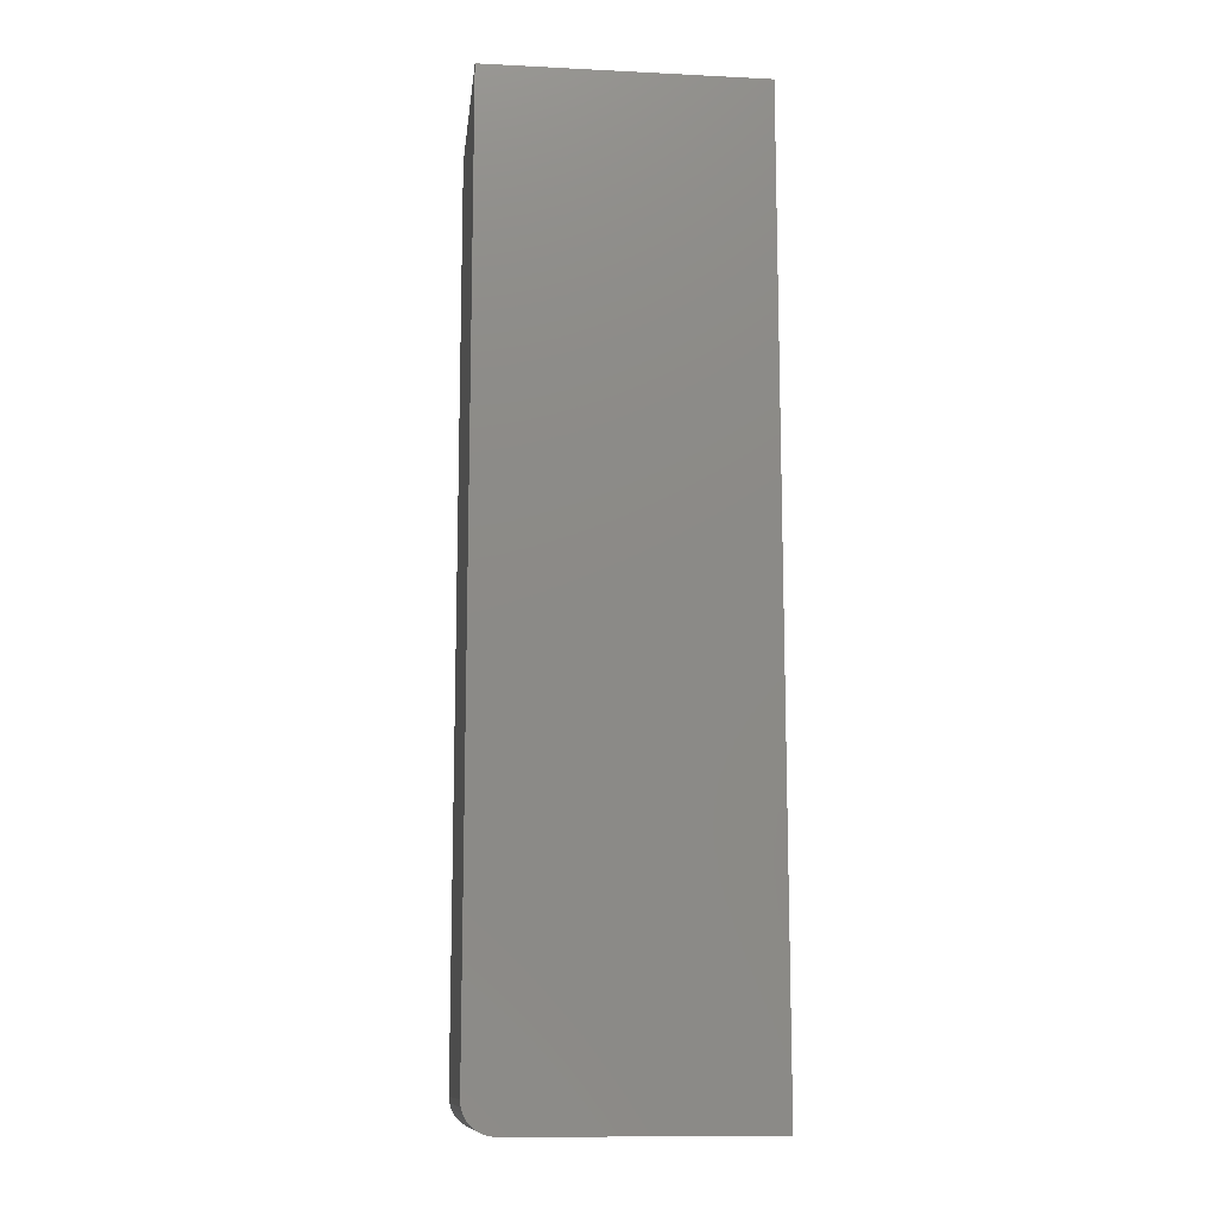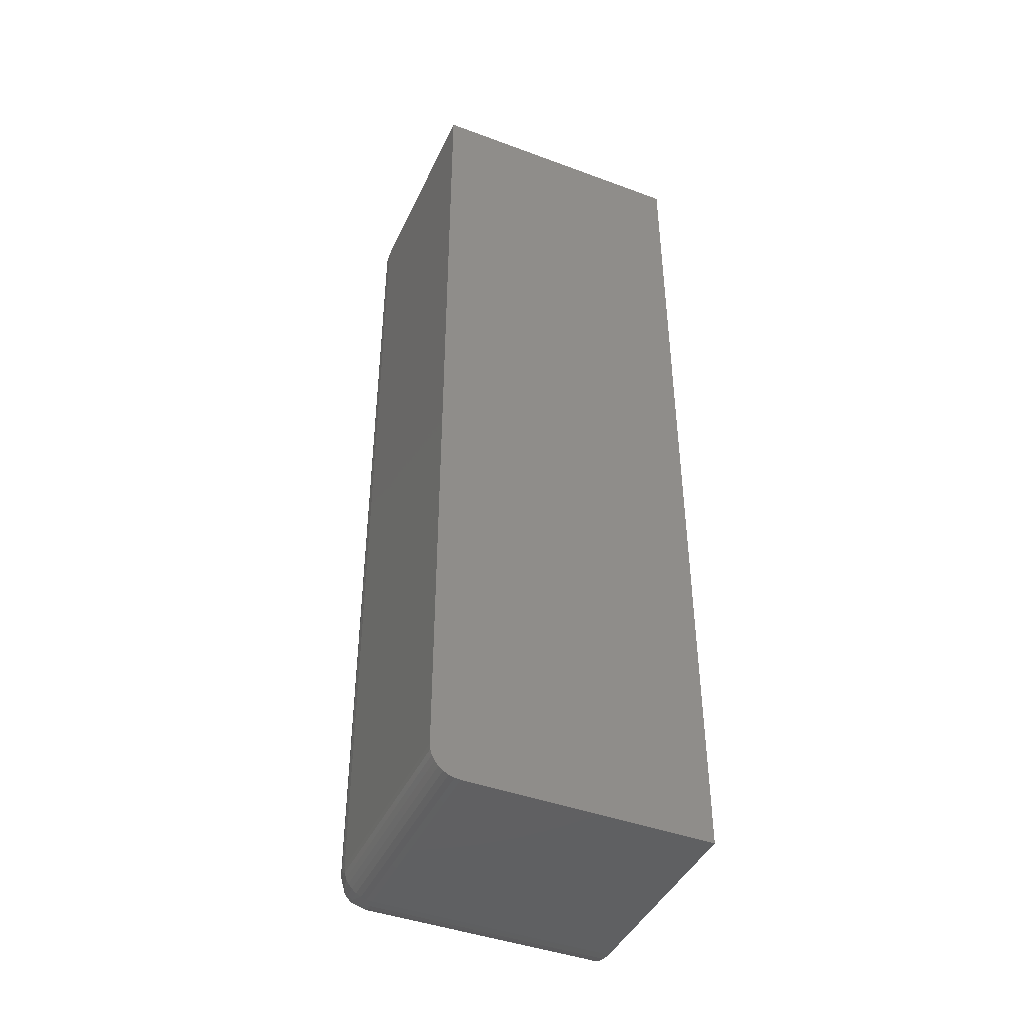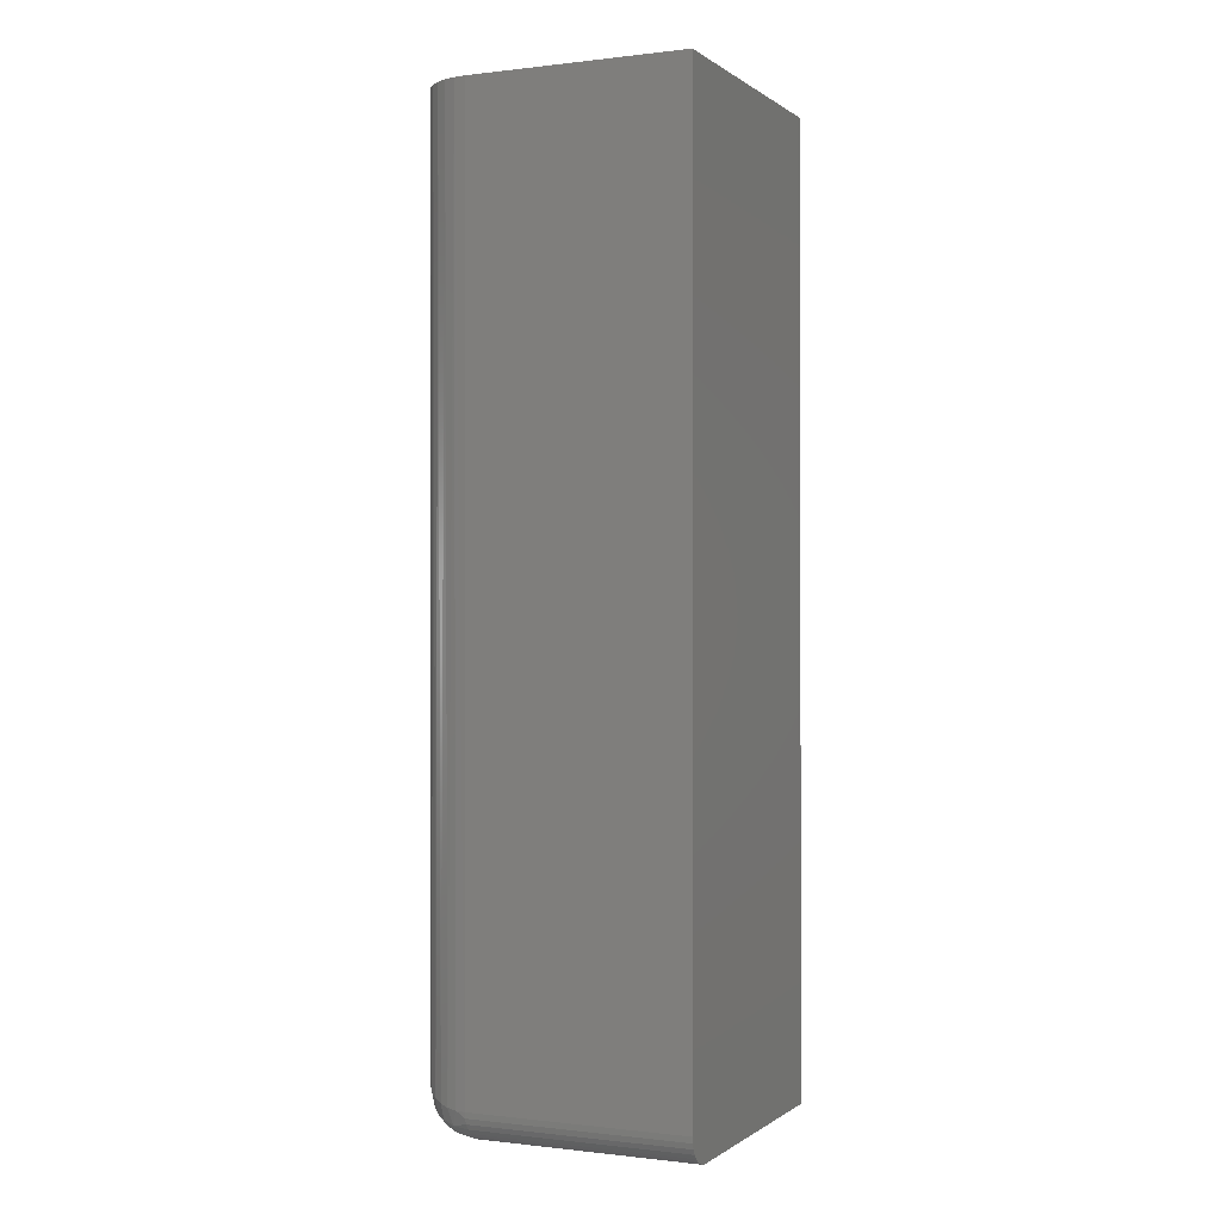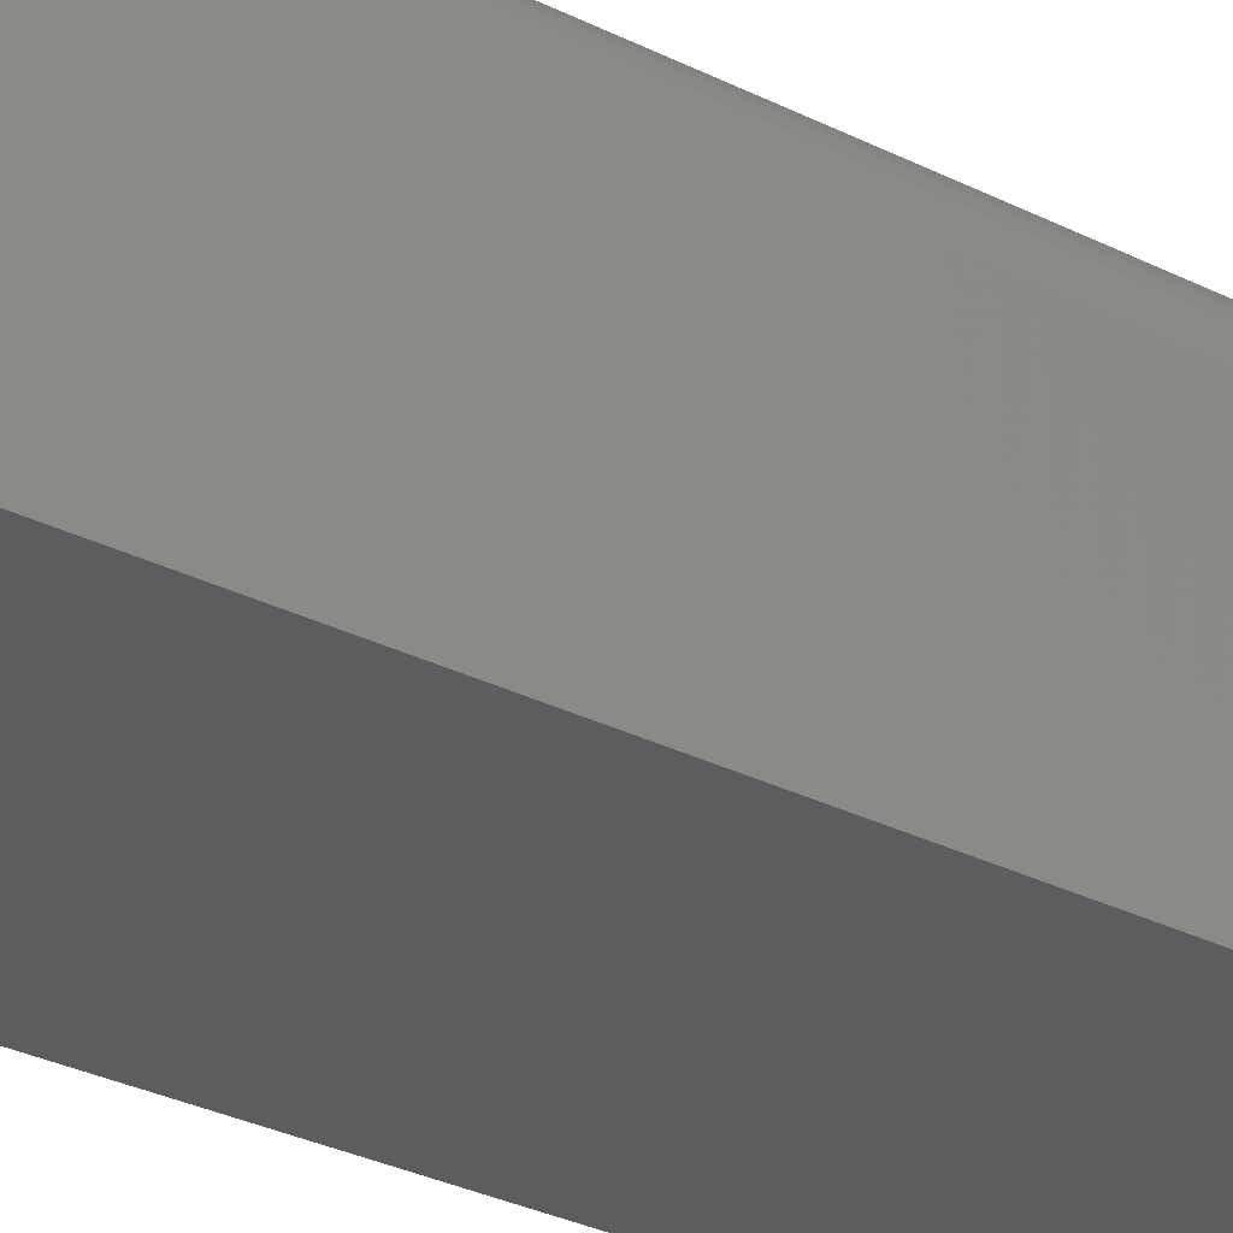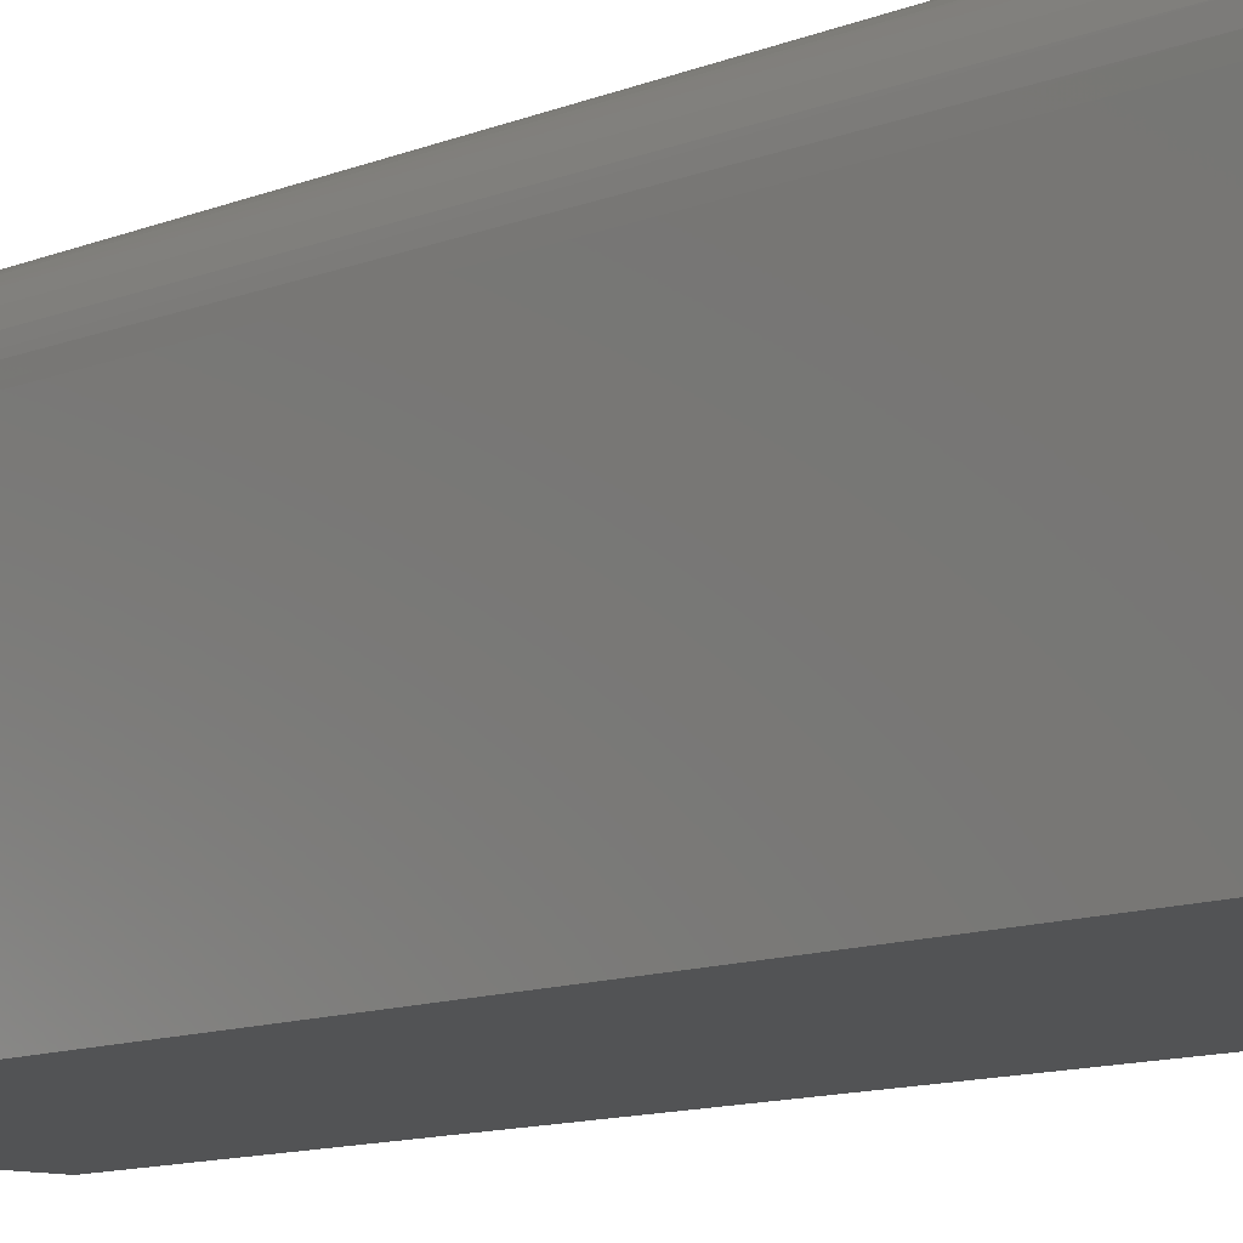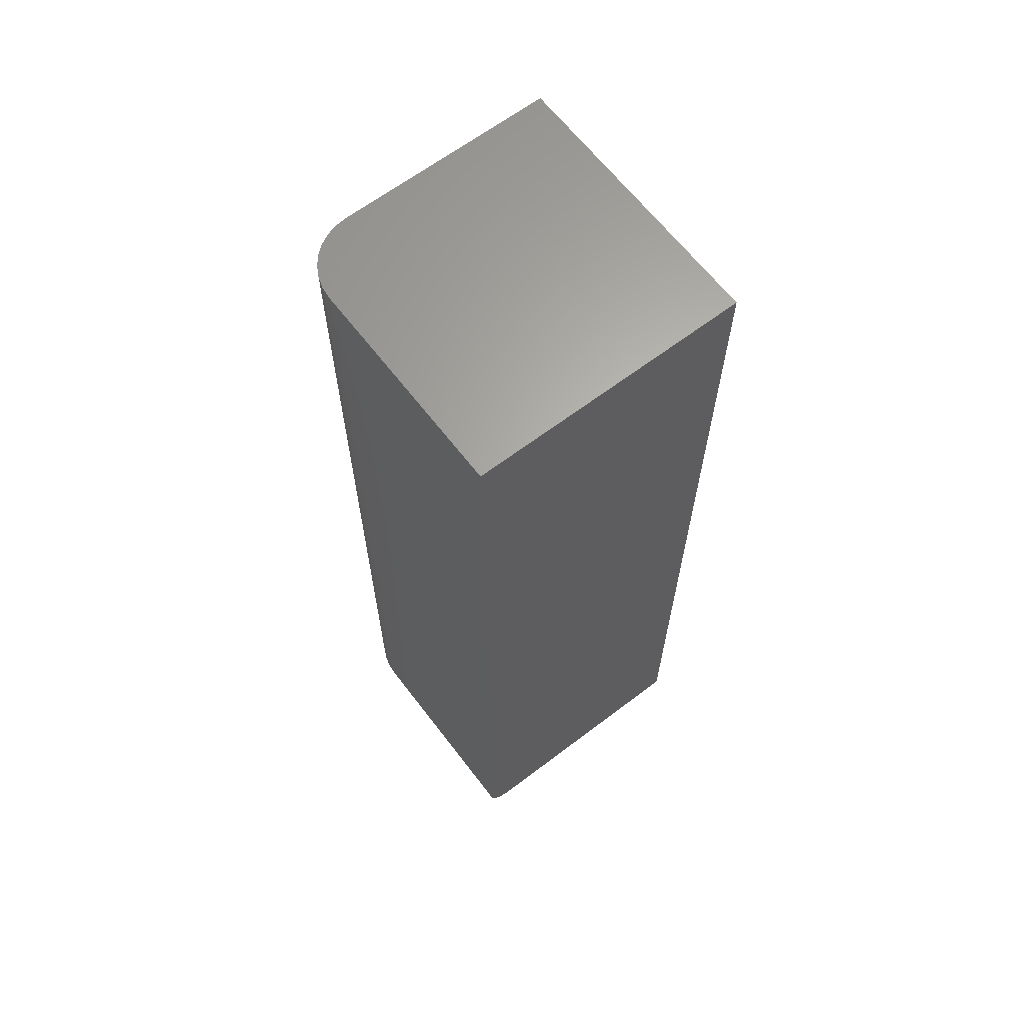
<metadata>
{"format":"stl","ext":"stl","renderer":"f3d","projection":"perspective","resolution":1024,"background":"white","views":[{"elev":-12.2,"azim":-96.6,"up":"+Z"},{"elev":-43.1,"azim":-113.7,"up":"+Z"},{"elev":-0.2,"azim":-155.7,"up":"+Z"},{"elev":-30.6,"azim":54.0,"up":"+Y"},{"elev":-9.9,"azim":138.5,"up":"+Y"},{"elev":64.5,"azim":-127.4,"up":"+Z"}]}
</metadata>
<code>
# stl→obj: 66 verts, 128 faces
v 0.1328 0.07812 -0.75
v -0.03906 0.07812 -0.75
v 0.1328 0.0827 -0.7495
v -0.03906 0.0827 -0.7495
v 0.1328 0.08709 -0.7482
v -0.03906 0.08709 -0.7482
v 0.1328 0.09115 -0.7461
v -0.03906 0.09115 -0.7461
v 0.1328 0.0947 -0.7431
v -0.03906 0.0947 -0.7431
v 0.1328 0.09761 -0.7396
v -0.03906 0.09761 -0.7396
v 0.1328 0.09978 -0.7355
v -0.03906 0.09978 -0.7355
v 0.1328 0.1011 -0.7311
v -0.03906 0.1011 -0.7311
v 0.1328 0.1016 -0.7266
v -0.03906 0.1016 -0.7266
v -0.03906 -0.1172 -0.75
v 0.1328 -0.1172 -0.75
v 0.1328 0.1016 0
v -0.03906 0.1016 0
v 0.1797 -0.1172 0
v 0.1797 -0.1172 -0.7031
v 0.1797 0.05469 0
v 0.1797 0.05469 -0.7031
v 0.1508 0.09799 0
v 0.142 0.1007 0
v -0.03906 -0.1172 0
v 0.1788 0.06383 0
v 0.1761 0.07263 0
v 0.1718 0.08073 0
v 0.166 0.08783 0
v 0.1589 0.09366 0
v 0.142 -0.1172 -0.7491
v 0.1508 -0.1172 -0.7464
v 0.1589 -0.1172 -0.7421
v 0.166 -0.1172 -0.7363
v 0.1718 -0.1172 -0.7292
v 0.1761 -0.1172 -0.7211
v 0.1788 -0.1172 -0.7123
v 0.1792 0.05818 -0.7101
v 0.1405 0.07781 -0.7494
v 0.148 0.07686 -0.7475
v 0.1551 0.07532 -0.7444
v 0.1615 0.07324 -0.7402
v 0.168 0.07018 -0.7341
v 0.1732 0.06657 -0.7269
v 0.177 0.06252 -0.7188
v 0.1405 0.1009 -0.7262
v 0.1792 0.06167 -0.7066
v 0.177 0.07035 -0.711
v 0.1732 0.07845 -0.715
v 0.168 0.08568 -0.7186
v 0.1615 0.09179 -0.7217
v 0.1551 0.09595 -0.7238
v 0.148 0.09903 -0.7253
v 0.1688 0.08056 -0.729
v 0.1624 0.08728 -0.7328
v 0.1543 0.09295 -0.7356
v 0.1624 0.08434 -0.7357
v 0.1543 0.08714 -0.7414
v 0.1449 0.08994 -0.7447
v 0.1545 0.09026 -0.7387
v 0.1449 0.09621 -0.7384
v 0.145 0.09336 -0.7418
f 1 2 3
f 3 2 4
f 3 4 5
f 5 4 6
f 5 6 7
f 7 6 8
f 7 8 9
f 9 8 10
f 9 10 11
f 11 10 12
f 11 12 13
f 13 12 14
f 13 14 15
f 15 14 16
f 15 16 17
f 17 16 18
f 19 2 20
f 20 2 1
f 21 17 22
f 22 17 18
f 23 24 25
f 25 24 26
f 21 27 28
f 22 29 23
f 22 23 25
f 22 25 30
f 22 30 31
f 22 31 32
f 22 32 33
f 22 33 34
f 22 34 27
f 22 27 21
f 35 36 20
f 19 20 36
f 19 36 37
f 19 37 38
f 19 38 39
f 19 39 40
f 19 40 41
f 19 41 24
f 19 24 23
f 19 23 29
f 26 41 42
f 26 24 41
f 20 43 35
f 20 1 43
f 35 43 44
f 35 44 36
f 36 44 45
f 36 45 37
f 45 46 37
f 38 37 46
f 46 47 38
f 39 38 47
f 47 48 39
f 40 39 48
f 48 49 40
f 41 40 49
f 49 42 41
f 17 28 50
f 17 21 28
f 25 51 30
f 25 26 51
f 30 51 52
f 30 52 31
f 31 52 53
f 31 53 32
f 32 53 54
f 32 54 33
f 33 54 55
f 33 55 34
f 34 55 56
f 34 56 27
f 56 57 27
f 28 27 57
f 57 50 28
f 42 49 52
f 51 42 52
f 42 51 26
f 49 48 53
f 52 49 53
f 47 58 54
f 54 48 47
f 53 48 54
f 58 59 55
f 54 58 55
f 47 46 58
f 59 60 56
f 55 59 56
f 46 45 61
f 56 60 57
f 45 44 62
f 43 3 5
f 63 43 5
f 63 44 43
f 3 43 1
f 50 15 17
f 46 61 58
f 61 59 58
f 45 62 61
f 61 62 64
f 64 59 61
f 60 59 64
f 65 11 13
f 65 13 15
f 65 15 50
f 65 50 57
f 65 57 60
f 5 7 63
f 63 7 9
f 63 9 66
f 66 9 11
f 66 11 65
f 44 63 62
f 62 63 66
f 62 66 64
f 64 66 65
f 64 65 60
f 6 4 2
f 19 29 22
f 19 22 18
f 19 18 16
f 19 16 14
f 19 14 12
f 19 12 10
f 19 10 8
f 19 8 6
f 19 6 2

</code>
